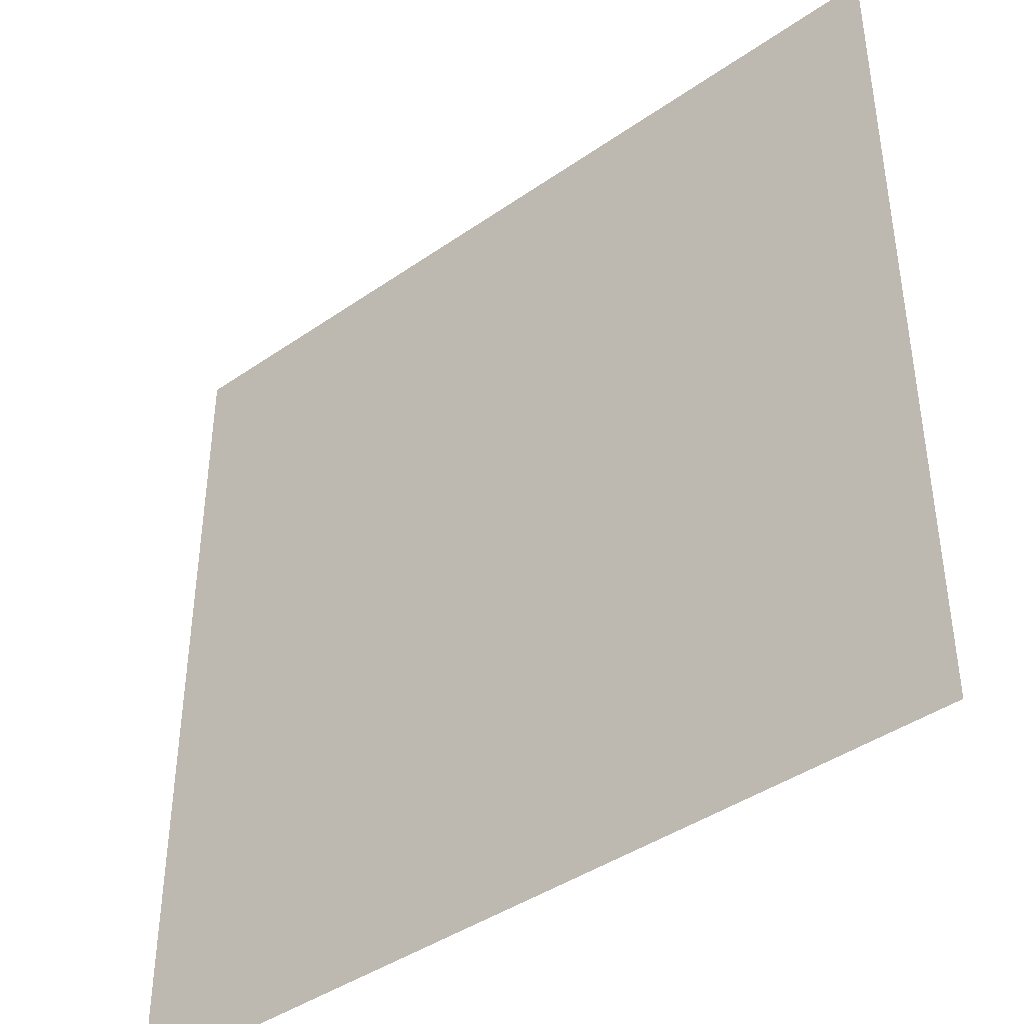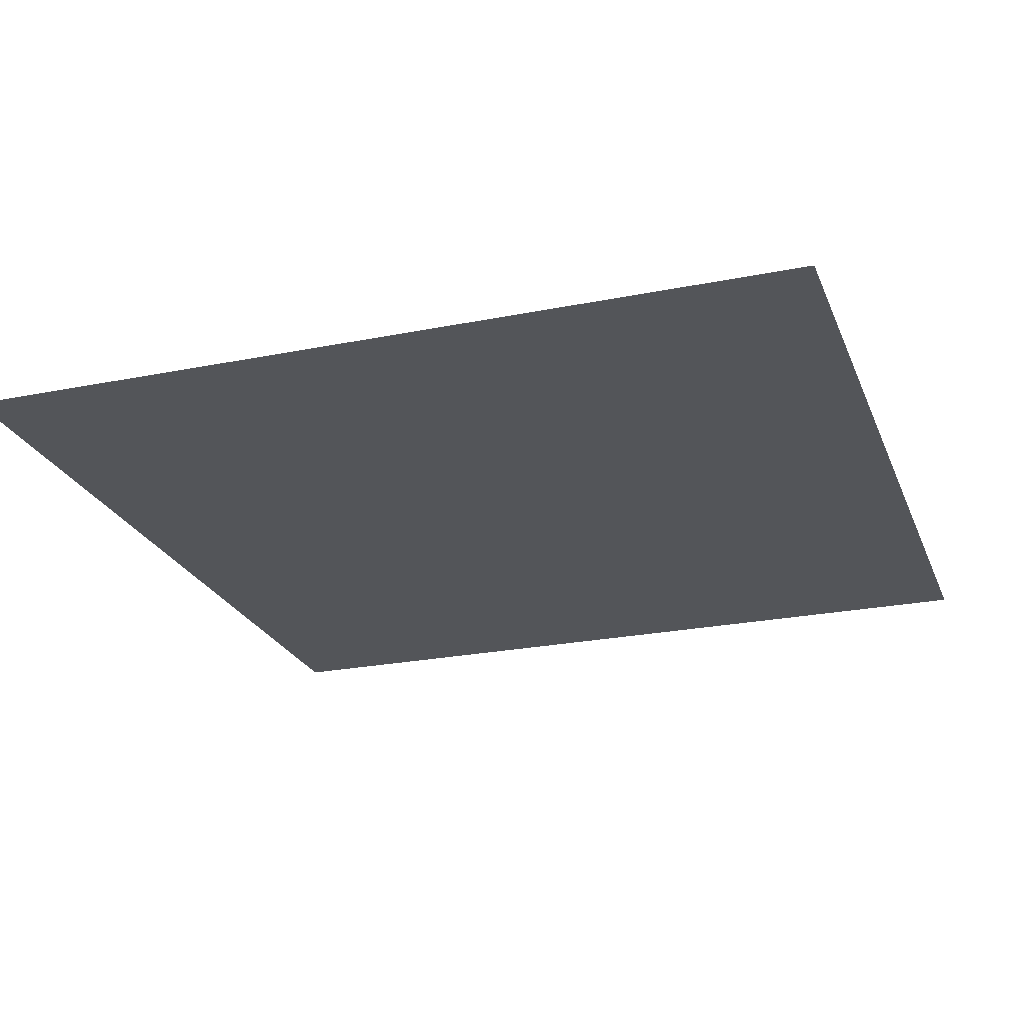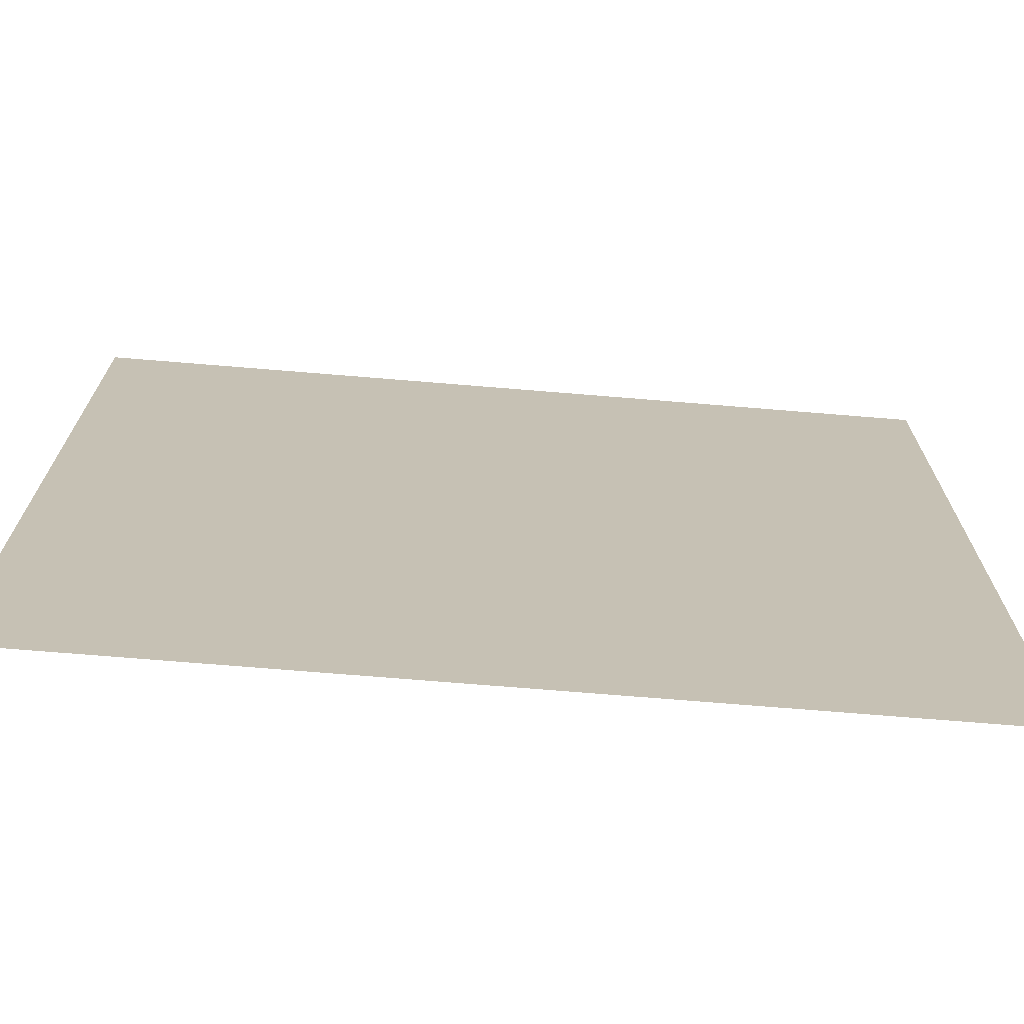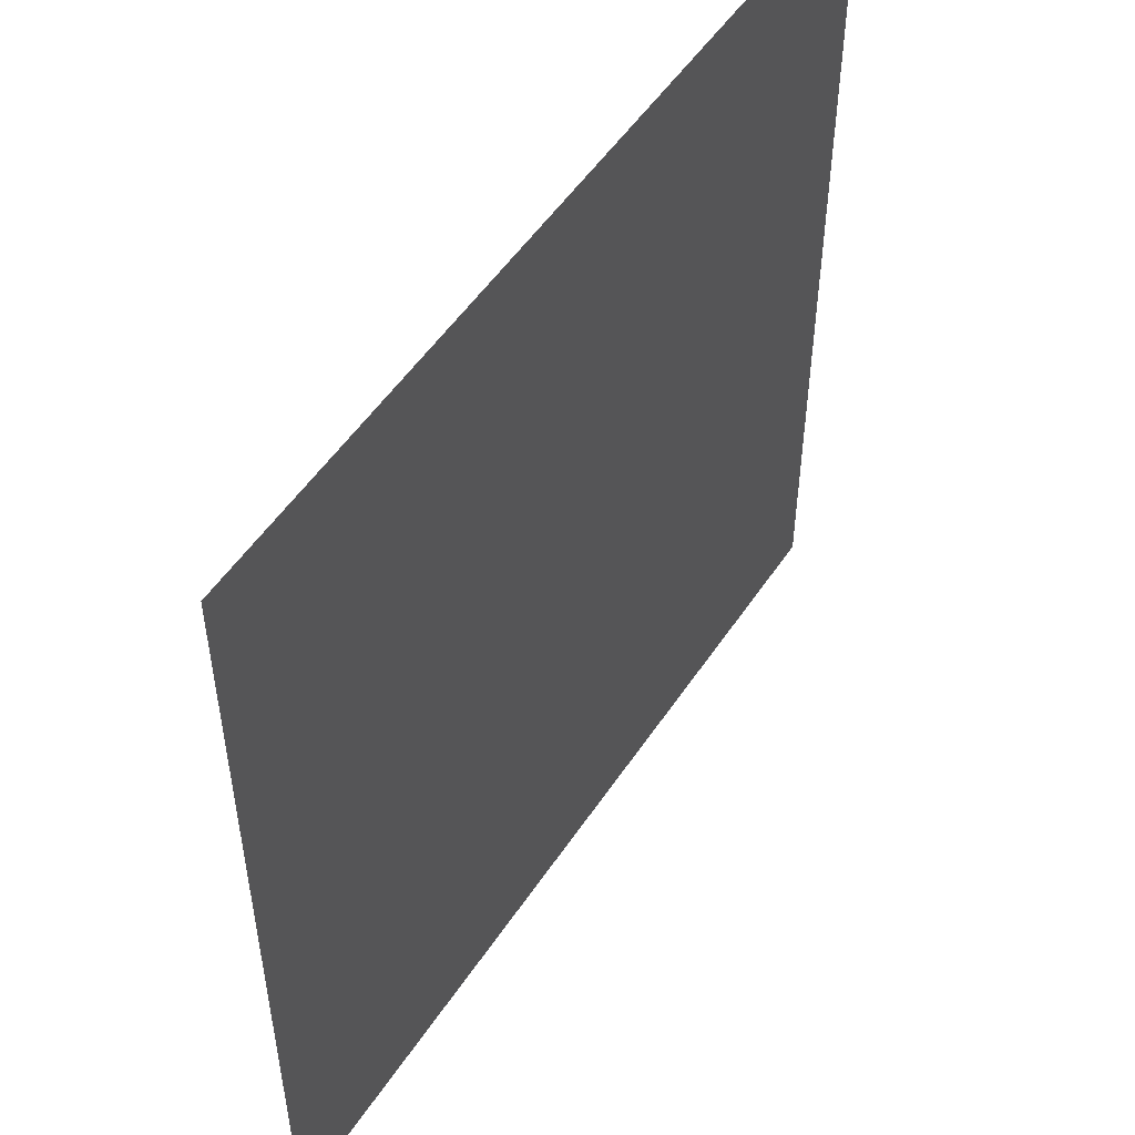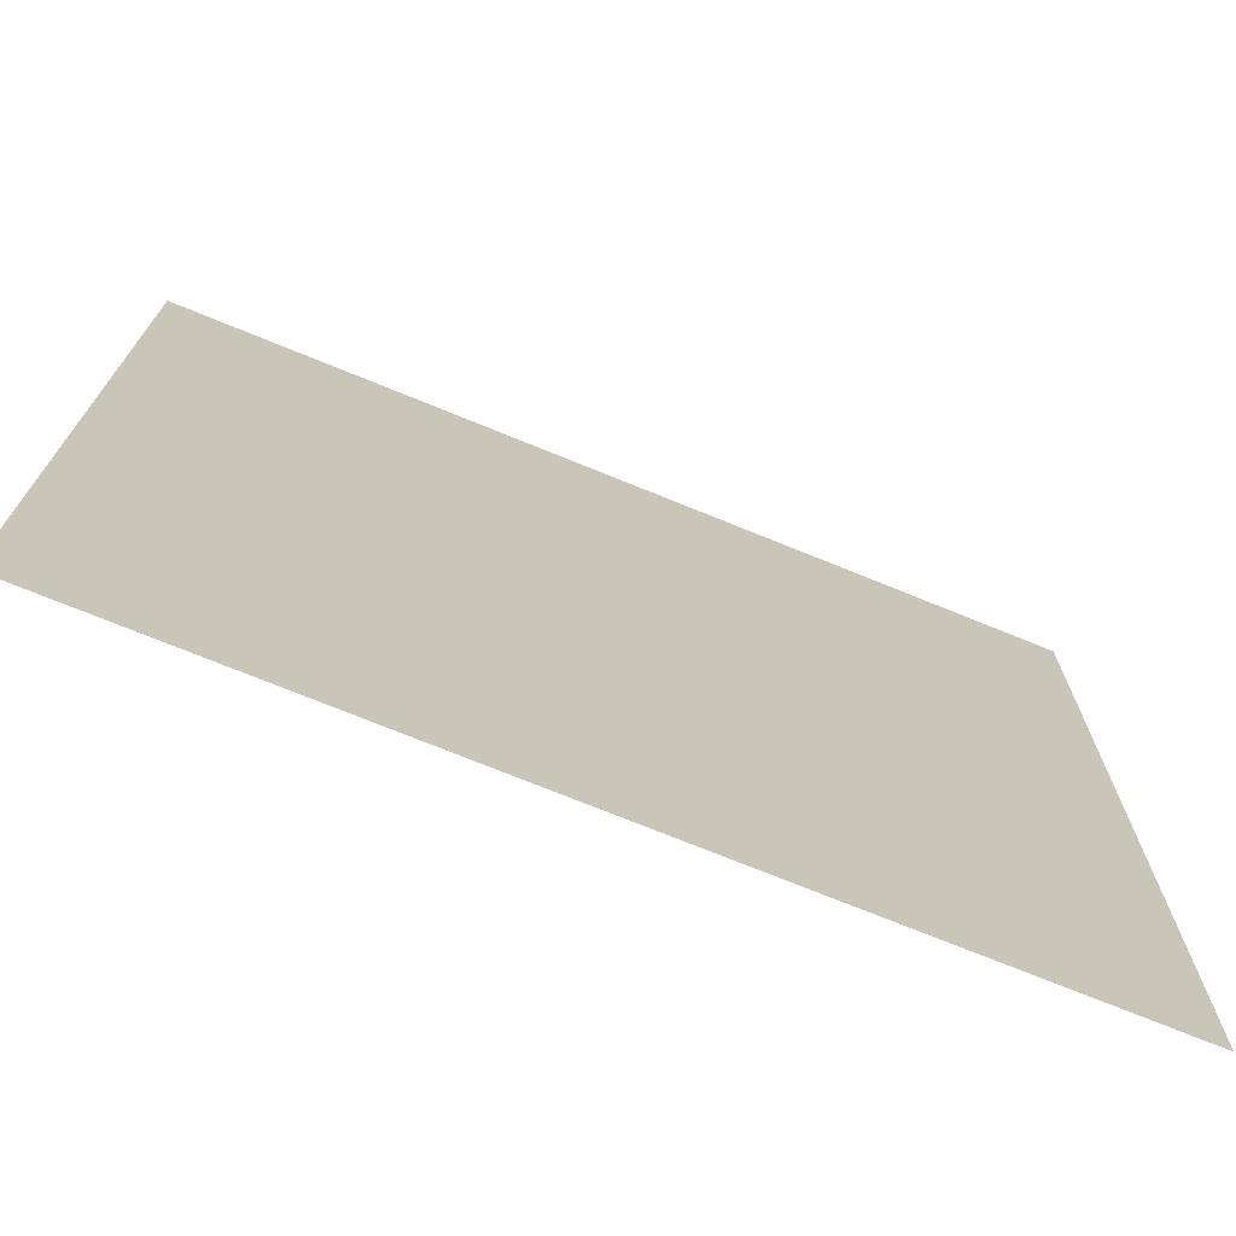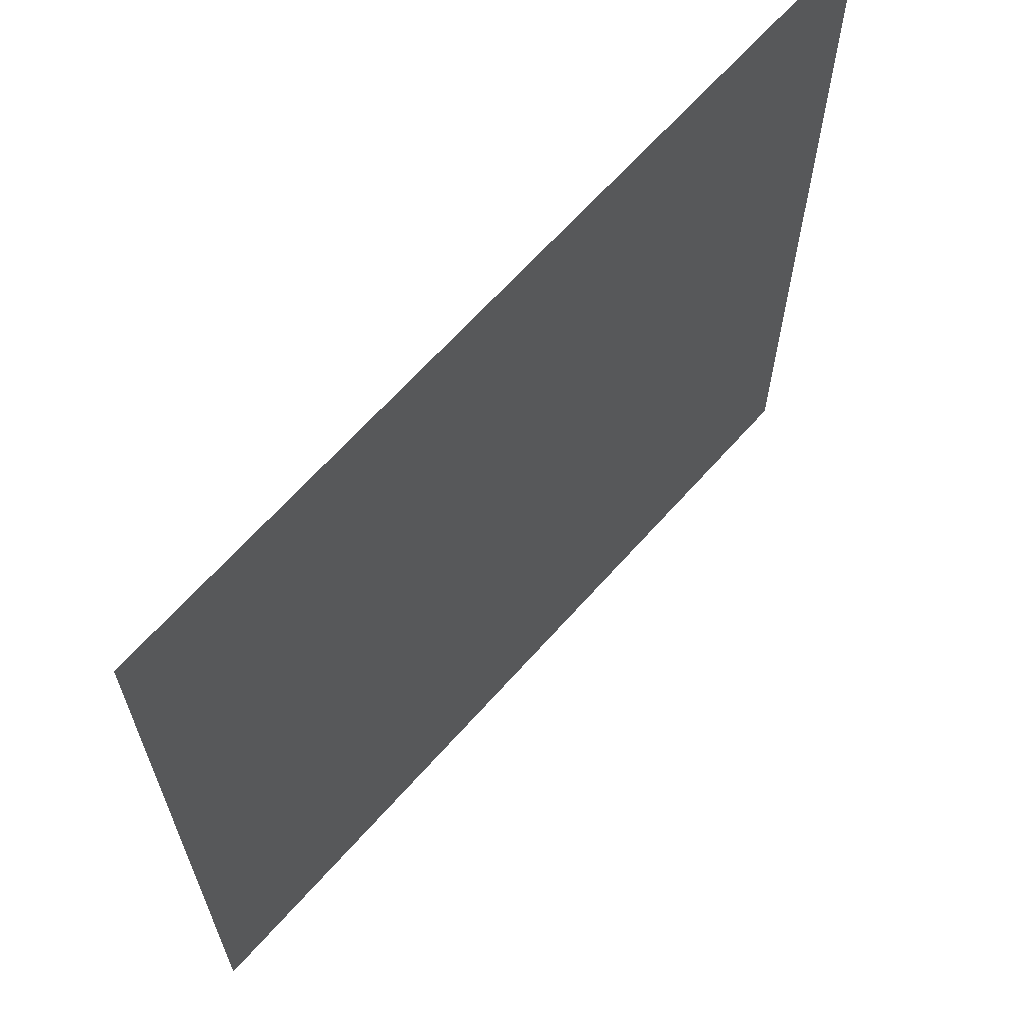
<metadata>
{"format":"obj","ext":"obj","renderer":"f3d","projection":"perspective","resolution":1024,"background":"white","views":[{"elev":-41.8,"azim":-140.0,"up":"+Z"},{"elev":-24.0,"azim":108.5,"up":"+Y"},{"elev":-71.9,"azim":-4.7,"up":"+Z"},{"elev":52.1,"azim":122.7,"up":"+Z"},{"elev":-73.1,"azim":157.8,"up":"+Z"},{"elev":65.5,"azim":131.6,"up":"+Z"}]}
</metadata>
<code>
g floor3_6
v 0.5035 -5.255e-07 -0.5035
v 0.5035 -4.815e-07 0.5035
v -0.5035 -4.815e-07 0.5035
v -0.5035 -5.255e-07 -0.5035
g floor3_6_0
f 3 2 1
f 4 3 1

</code>
